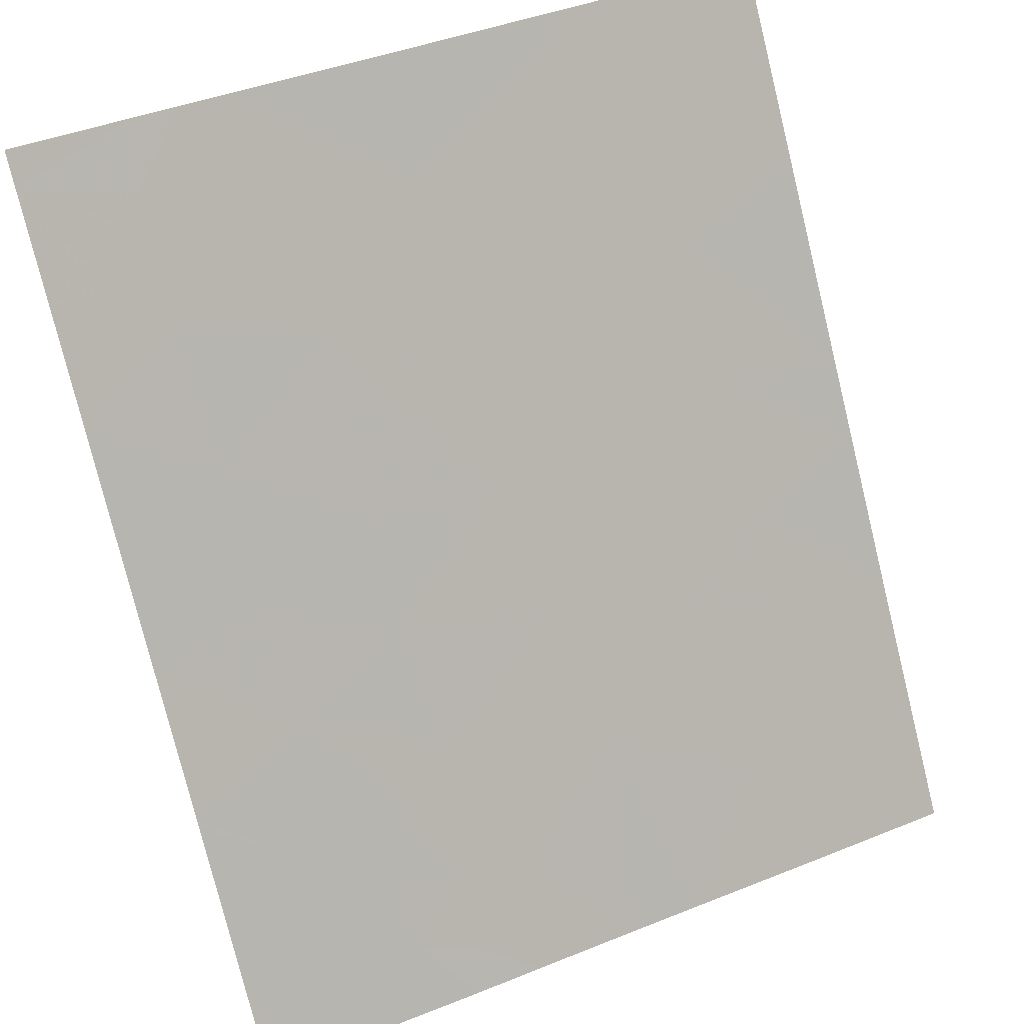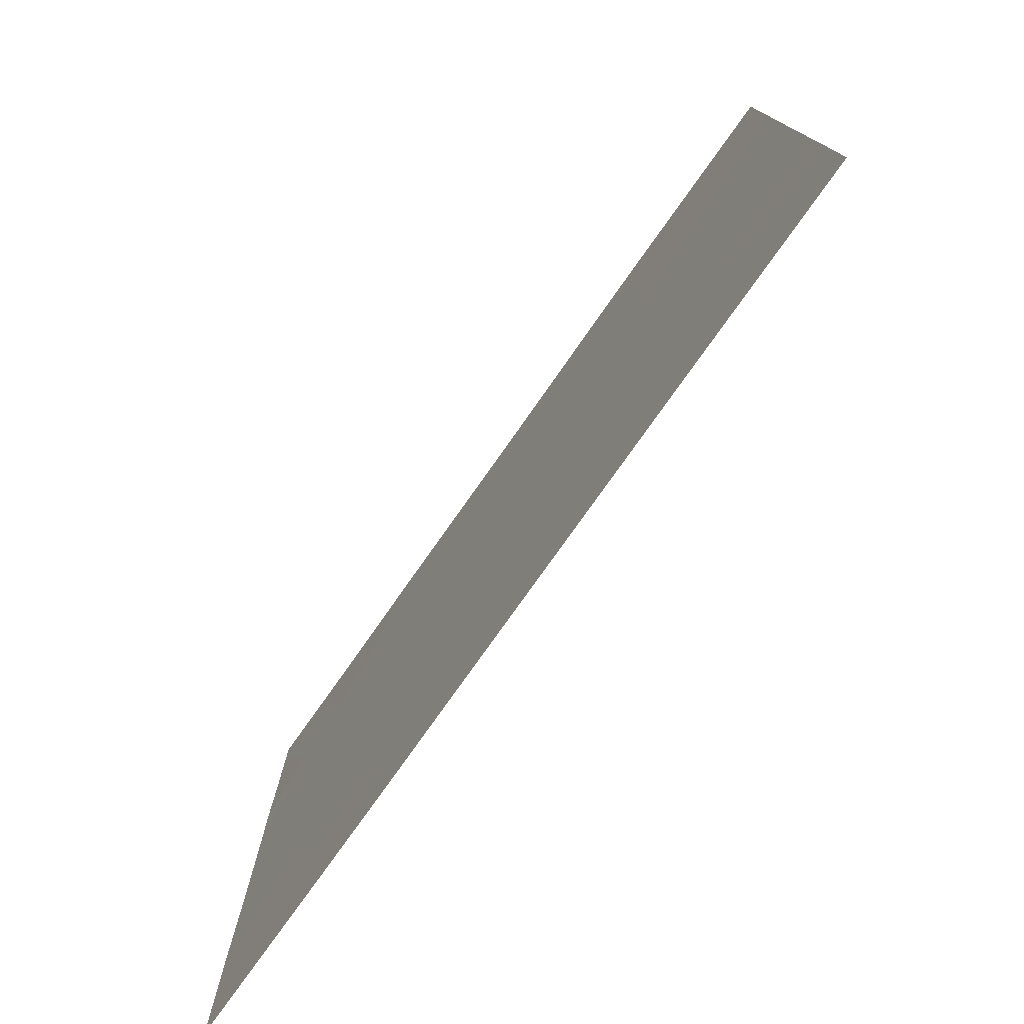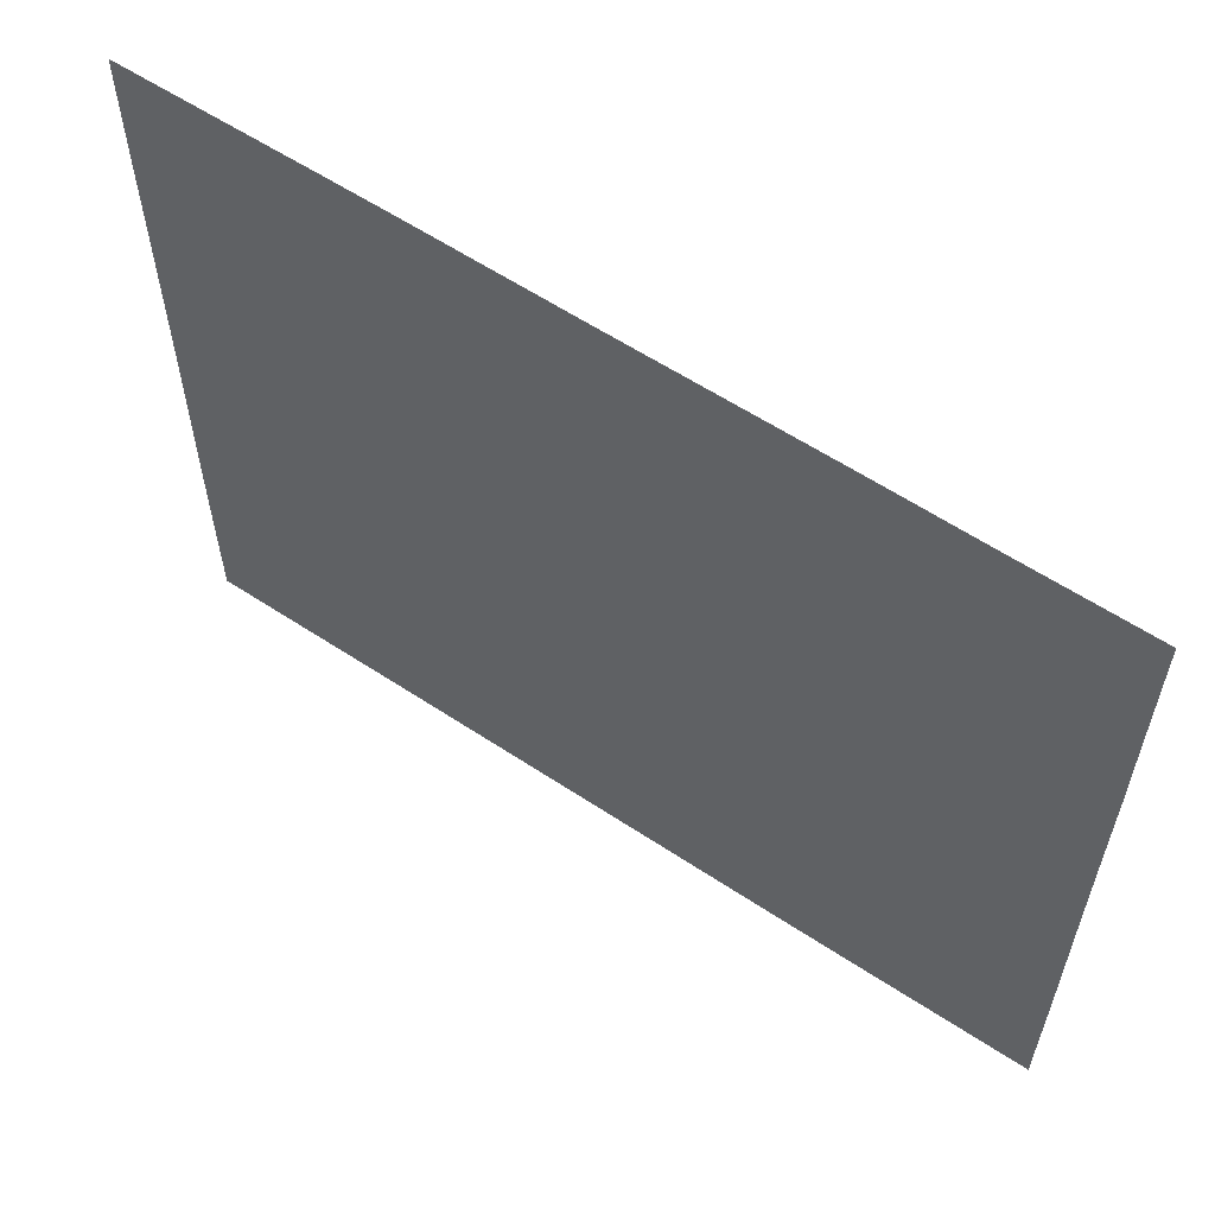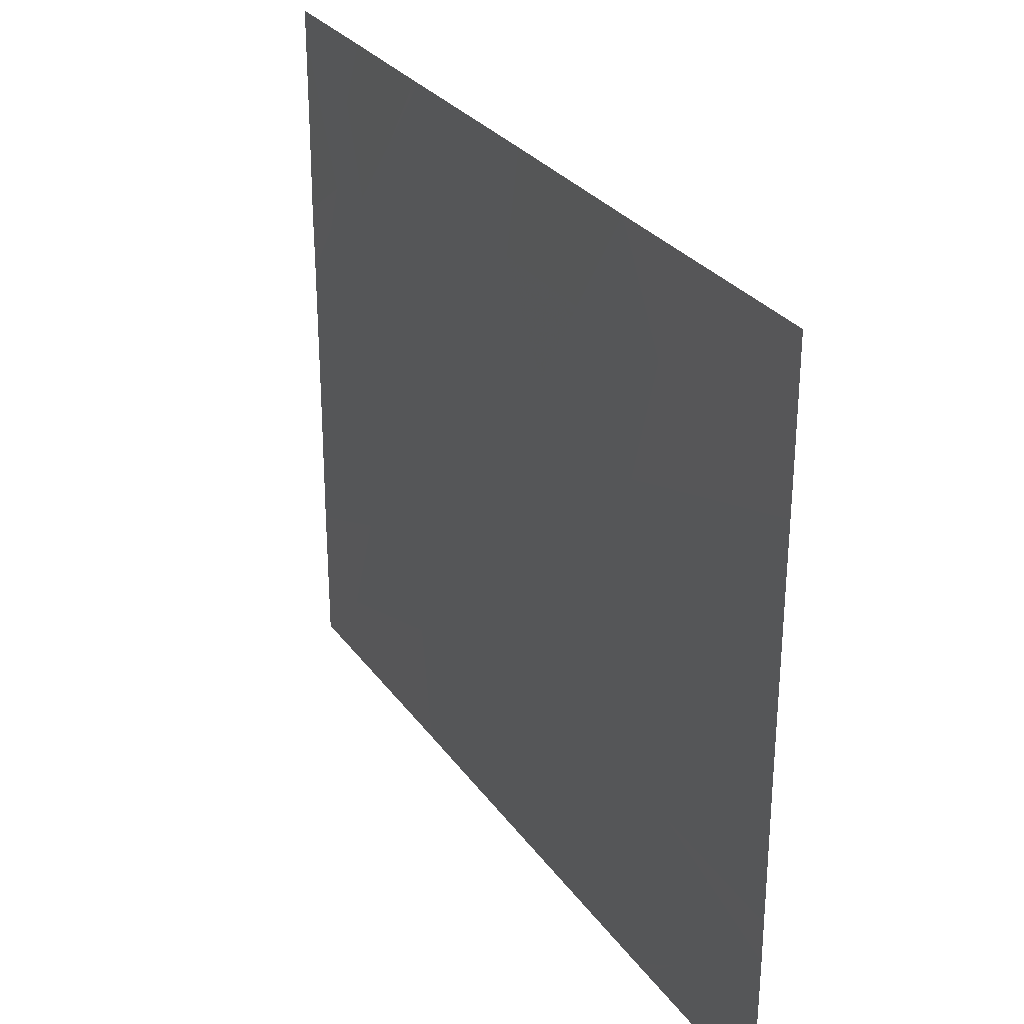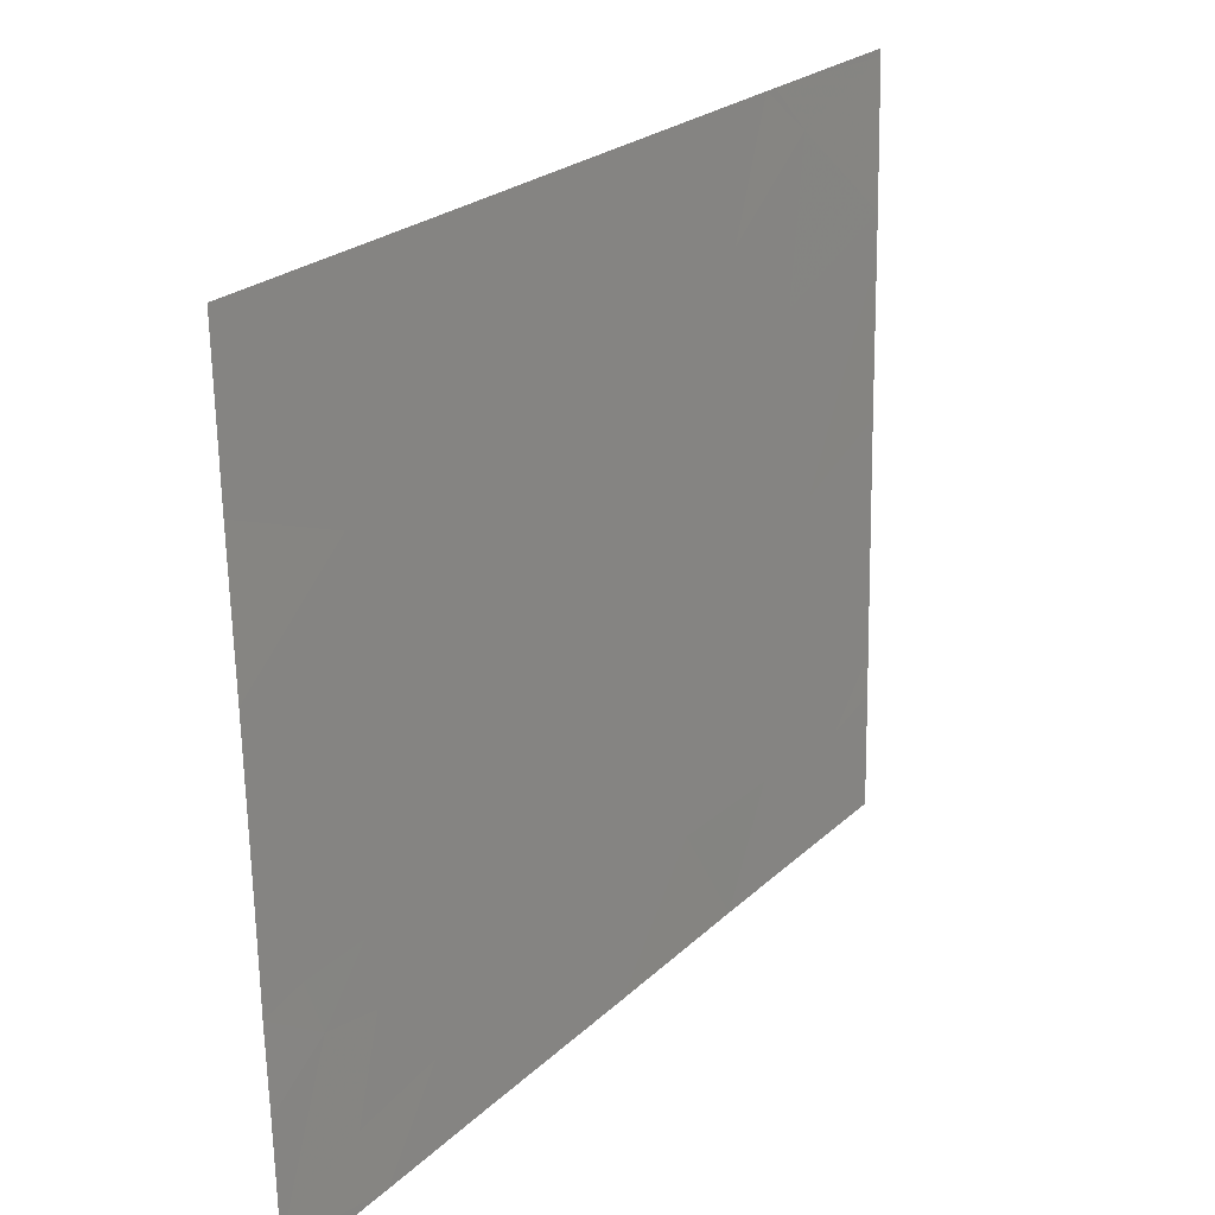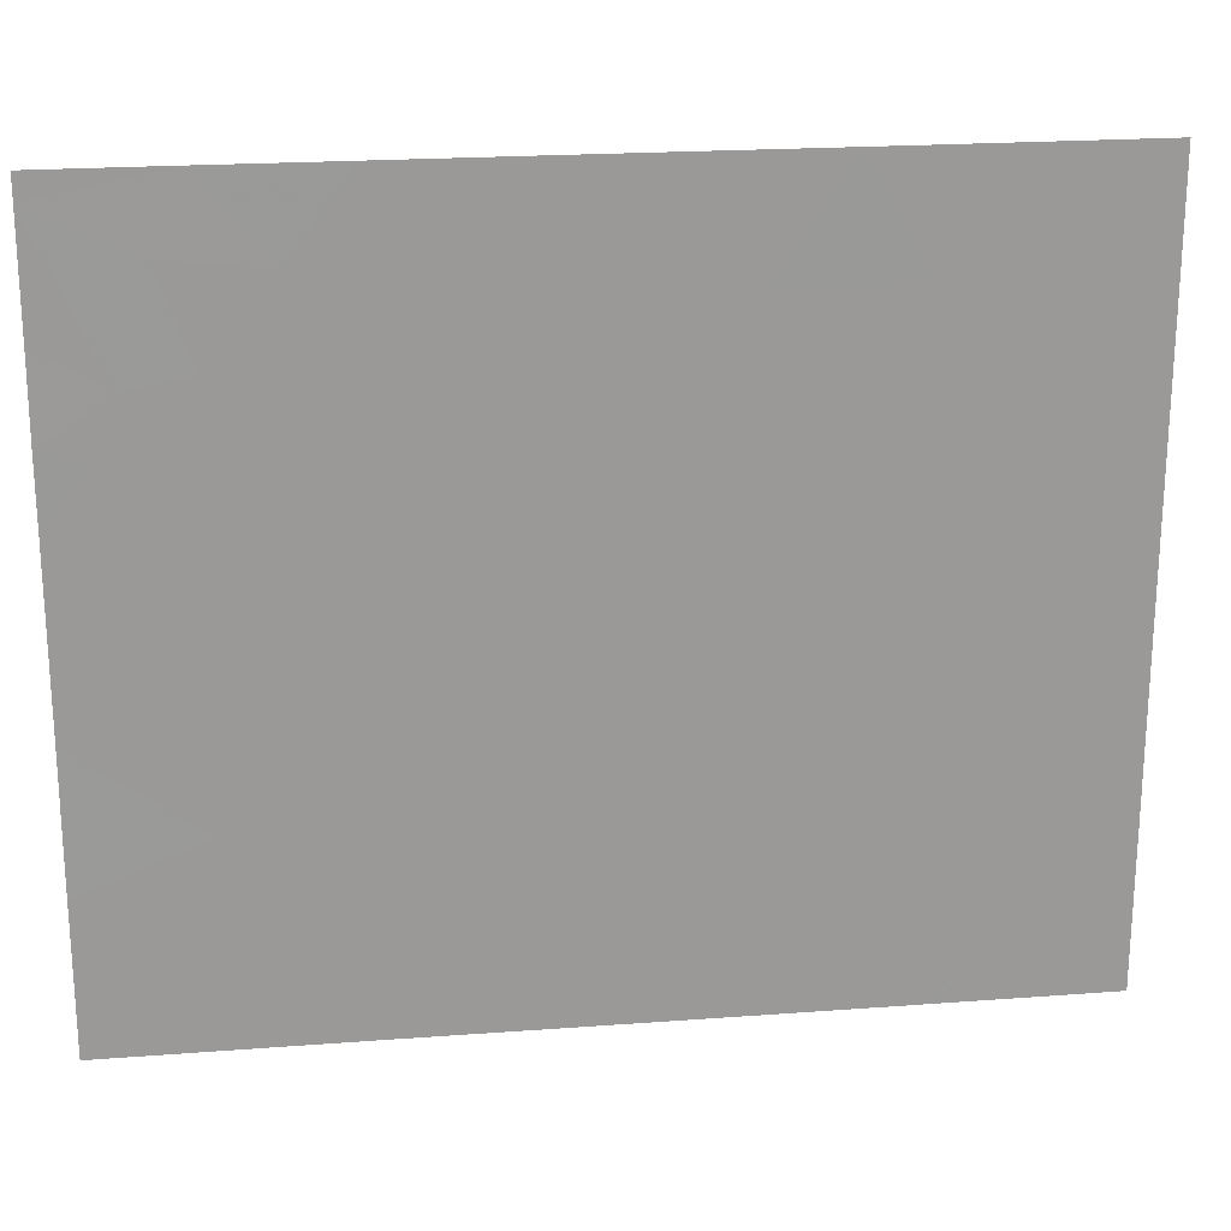
<metadata>
{"format":"obj","ext":"obj","renderer":"f3d","projection":"perspective","resolution":1024,"background":"white","views":[{"elev":42.7,"azim":64.4,"up":"+Y"},{"elev":-77.2,"azim":178.3,"up":"+Z"},{"elev":59.3,"azim":-22.2,"up":"+Z"},{"elev":29.1,"azim":-175.1,"up":"+Z"},{"elev":-67.0,"azim":-179.0,"up":"+Y"},{"elev":21.4,"azim":116.0,"up":"+Z"}]}
</metadata>
<code>
v 26.58 22.35 21.02
v 26.36 22.68 20.69
v 26.67 22.22 20.51
v 27.56 20.87 21.46
v 27.22 21.39 21.46
v 27.43 21.06 20.96
v 27.23 21.37 18.46
v 27.04 21.66 18.46
v 27.03 21.68 18.88
v 26.99 21.73 19.41
v 26.74 22.11 19.75
v 27.09 21.58 20.04
v 26.76 22.08 19.29
v 26.7 22.17 18.94
v 26.5 22.47 19.25
v 27.61 20.79 20.74
v 27.6 20.81 20.45
v 27.49 20.98 20.67
v 26.15 23 19.22
v 26.15 23 19.84
v 26.41 22.6 20
v 27.85 20.43 20.81
v 27.99 20.22 20.76
v 27.88 20.39 20.55
v 27.16 21.46 21.01
v 27.12 21.54 21.46
v 27.02 21.68 20.61
v 26.88 21.89 21.01
v 26.15 23 20.6
v 26.15 23 20.81
v 27.92 20.32 21.18
v 28.13 20 21.36
v 27.85 20.42 21.46
v 28.13 20 21.46
v 27.39 21.13 19.93
v 27.31 21.24 20.52
v 28.14 20 19.05
v 27.97 20.26 18.76
v 27.87 20.41 19.25
v 28.14 20 20.3
v 28.14 20 20.58
v 28.03 20.15 20.55
v 27.91 20.35 20.21
v 26.72 22.14 21.46
v 26.58 22.35 21.46
v 26.29 22.79 21.04
v 26.26 22.82 20.84
v 28.14 20 18.57
v 27.96 20.27 18.46
v 28.14 20 18.46
v 28.14 20 19.6
v 27.7 20.65 21.13
v 26.87 21.91 19.13
v 28.14 20 19.89
v 27.71 20.64 19.78
v 27.32 21.23 18.92
v 26.15 23 18.46
v 26.15 23 18.48
v 26.53 22.42 18.46
v 26.44 22.55 18.64
v 27.55 20.88 18.46
v 27.59 20.82 18.97
v 27.44 21.05 19.39
v 26.15 23 20.98
v 26.15 23 21.46
v 26.22 22.88 21.46
v 27.73 20.62 18.46
v 26.15 23 19.05
v 26.59 22.34 18.46
v 27.65 20.73 19.35
v 27.57 20.85 21.46
v 26.55 22.39 18.46
v 28.13 20 20.91
f 3 1 2
f 6 4 5
f 9 8 7
f 12 11 10
f 15 14 13
f 18 17 16
f 21 20 19
f 24 23 22
f 28 25 26
f 28 27 25
f 2 30 29
f 27 28 3
f 33 31 32
f 32 34 33
f 12 35 36
f 39 38 37
f 42 40 41
f 43 40 24
f 1 44 45
f 47 46 30
f 42 41 23
f 49 48 38
f 49 50 48
f 39 37 51
f 16 22 52
f 16 24 22
f 6 5 25
f 25 36 6
f 17 24 16
f 53 10 13
f 24 42 23
f 14 53 13
f 43 54 40
f 43 55 54
f 55 51 54
f 55 39 51
f 3 21 11
f 9 7 56
f 59 58 57
f 59 60 58
f 56 7 61
f 61 62 56
f 21 29 20
f 21 2 29
f 9 10 53
f 15 13 11
f 11 13 10
f 3 2 21
f 28 26 44
f 27 36 25
f 14 9 53
f 6 52 4
f 6 16 52
f 10 63 35
f 35 12 10
f 17 18 36
f 28 44 1
f 1 3 28
f 46 64 30
f 66 65 64
f 64 46 66
f 46 45 66
f 62 61 67
f 25 5 26
f 60 68 58
f 35 17 36
f 35 55 17
f 47 2 46
f 1 45 46
f 46 2 1
f 27 12 36
f 62 67 38
f 38 39 62
f 14 60 69
f 15 19 68
f 24 40 42
f 56 62 63
f 37 38 48
f 6 18 16
f 70 55 63
f 10 56 63
f 10 9 56
f 62 70 63
f 3 11 12
f 12 27 3
f 14 69 8
f 8 9 14
f 55 35 63
f 18 6 36
f 43 24 17
f 17 55 43
f 47 30 2
f 52 31 33
f 33 71 52
f 69 60 72
f 4 52 71
f 23 73 32
f 32 31 23
f 23 41 73
f 22 23 31
f 31 52 22
f 67 49 38
f 59 72 60
f 15 21 19
f 15 11 21
f 15 68 60
f 60 14 15
f 39 70 62
f 39 55 70

</code>
